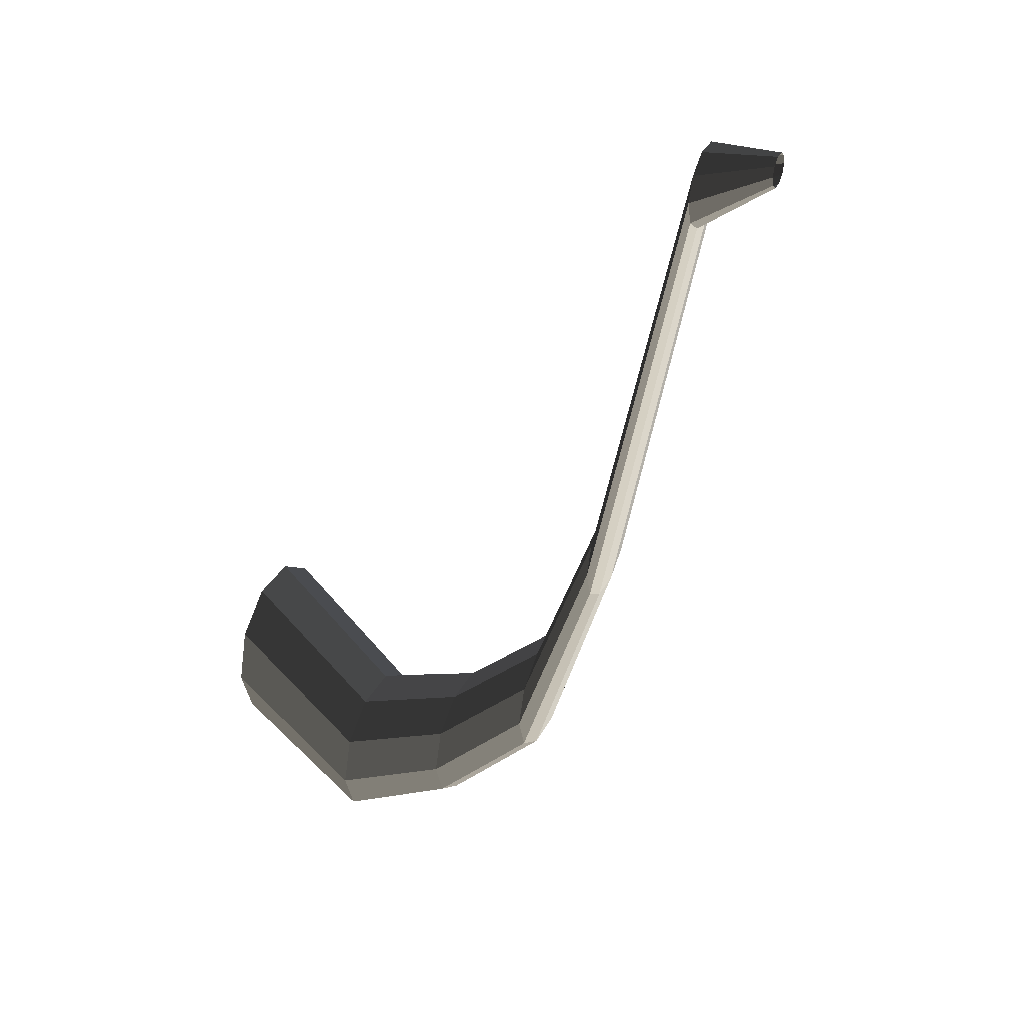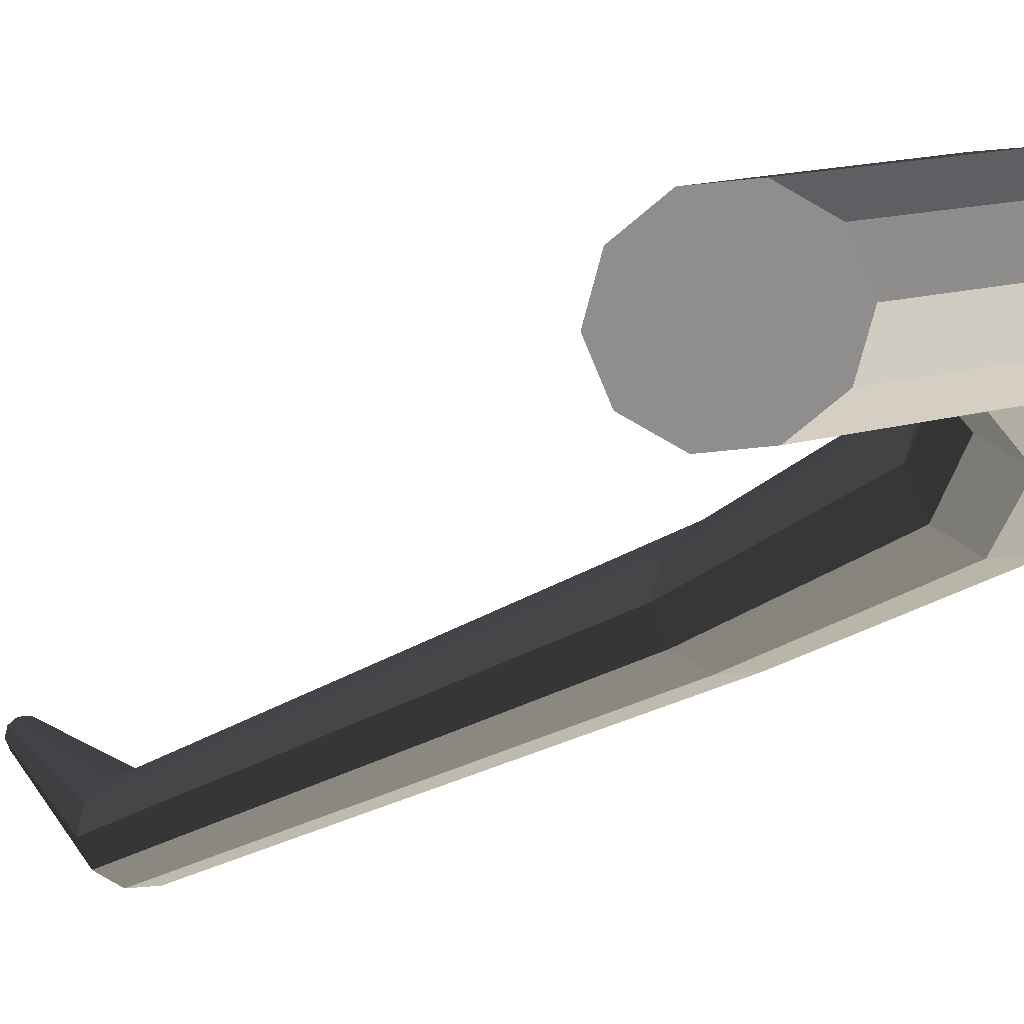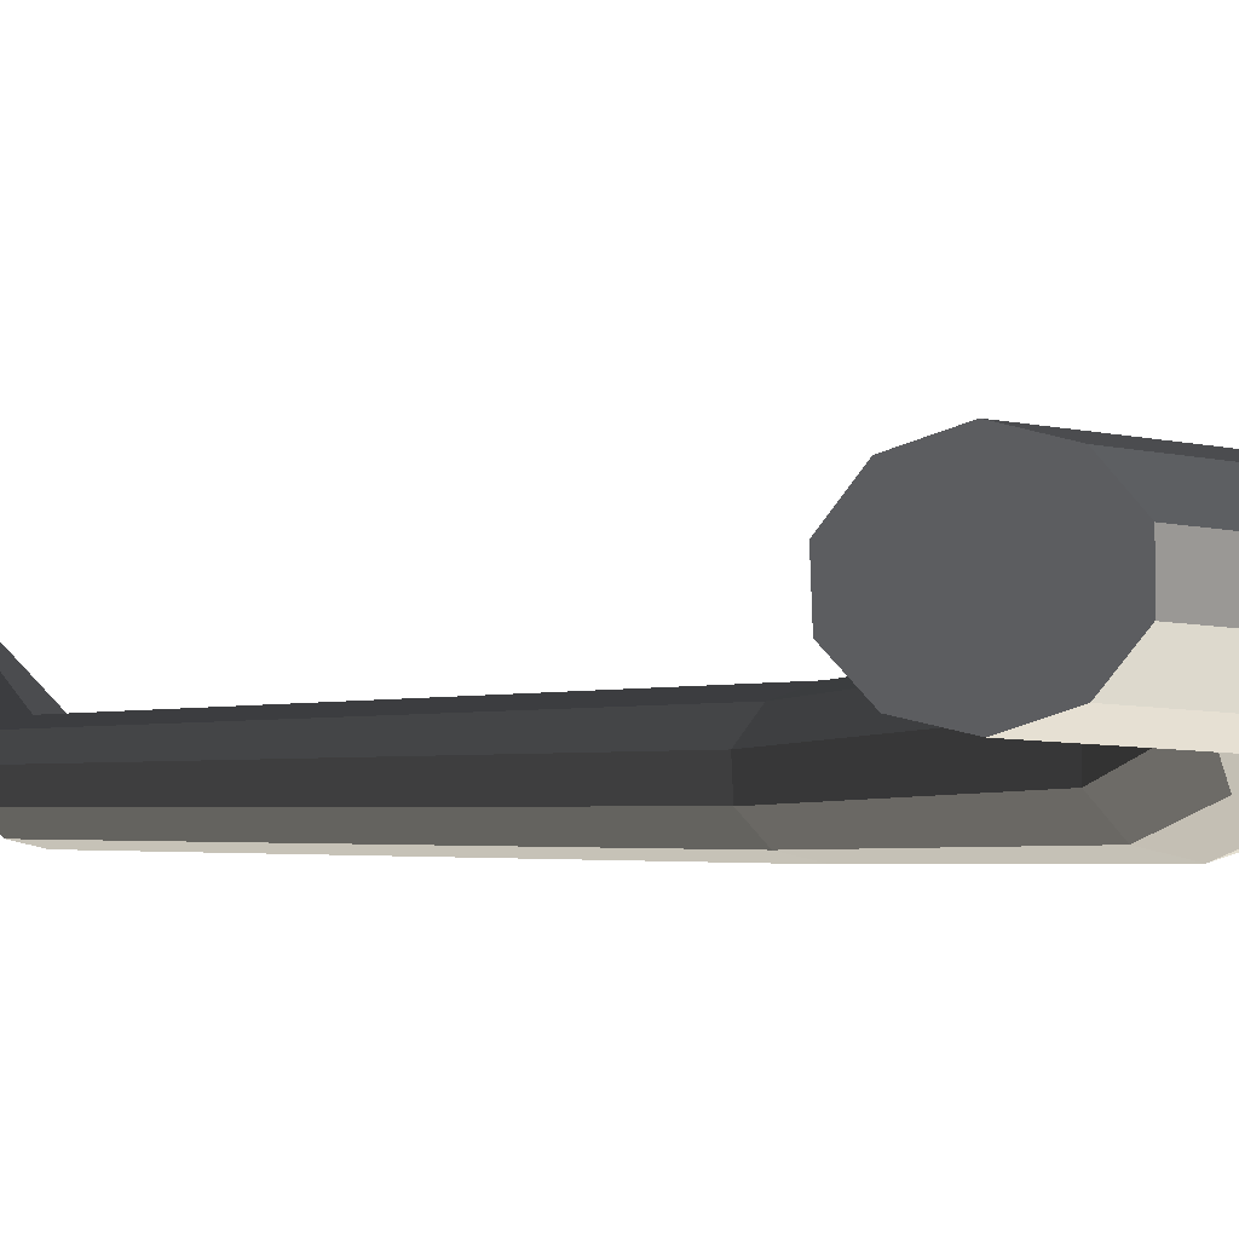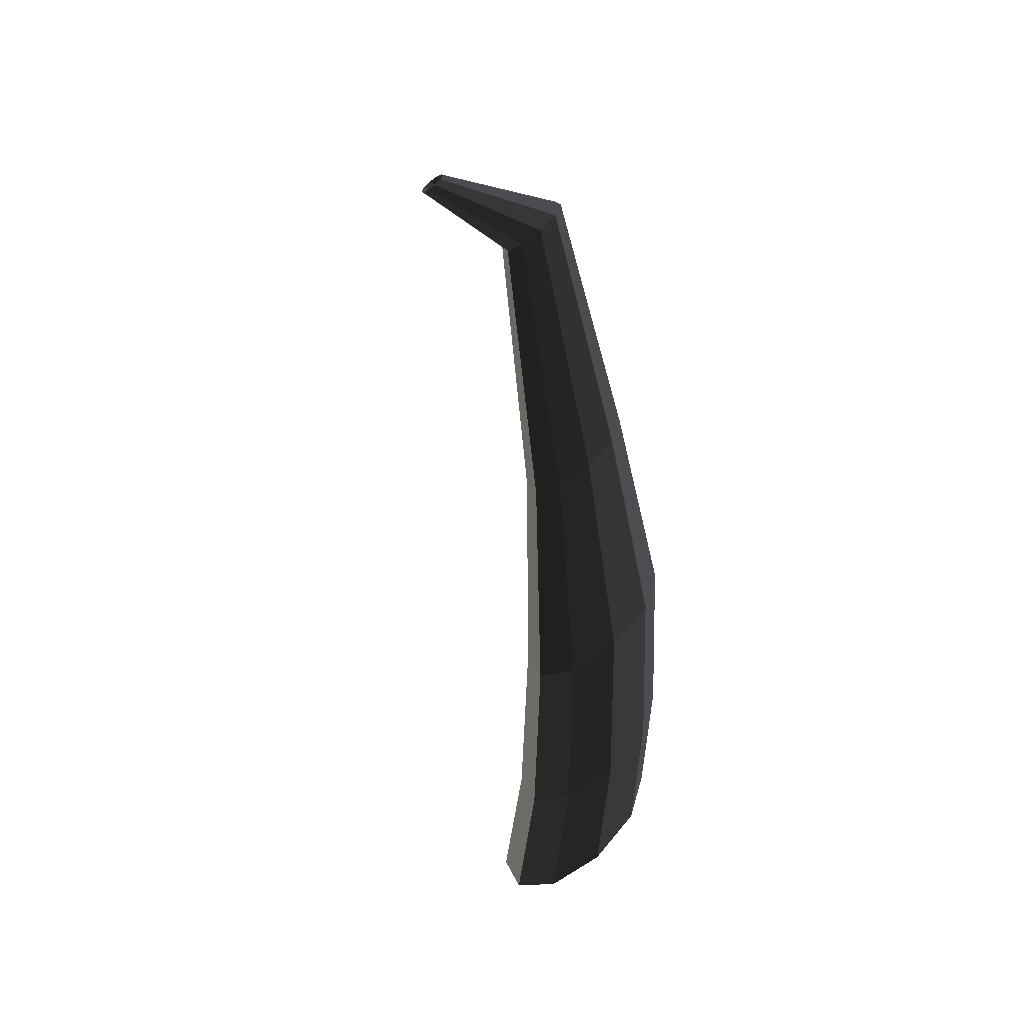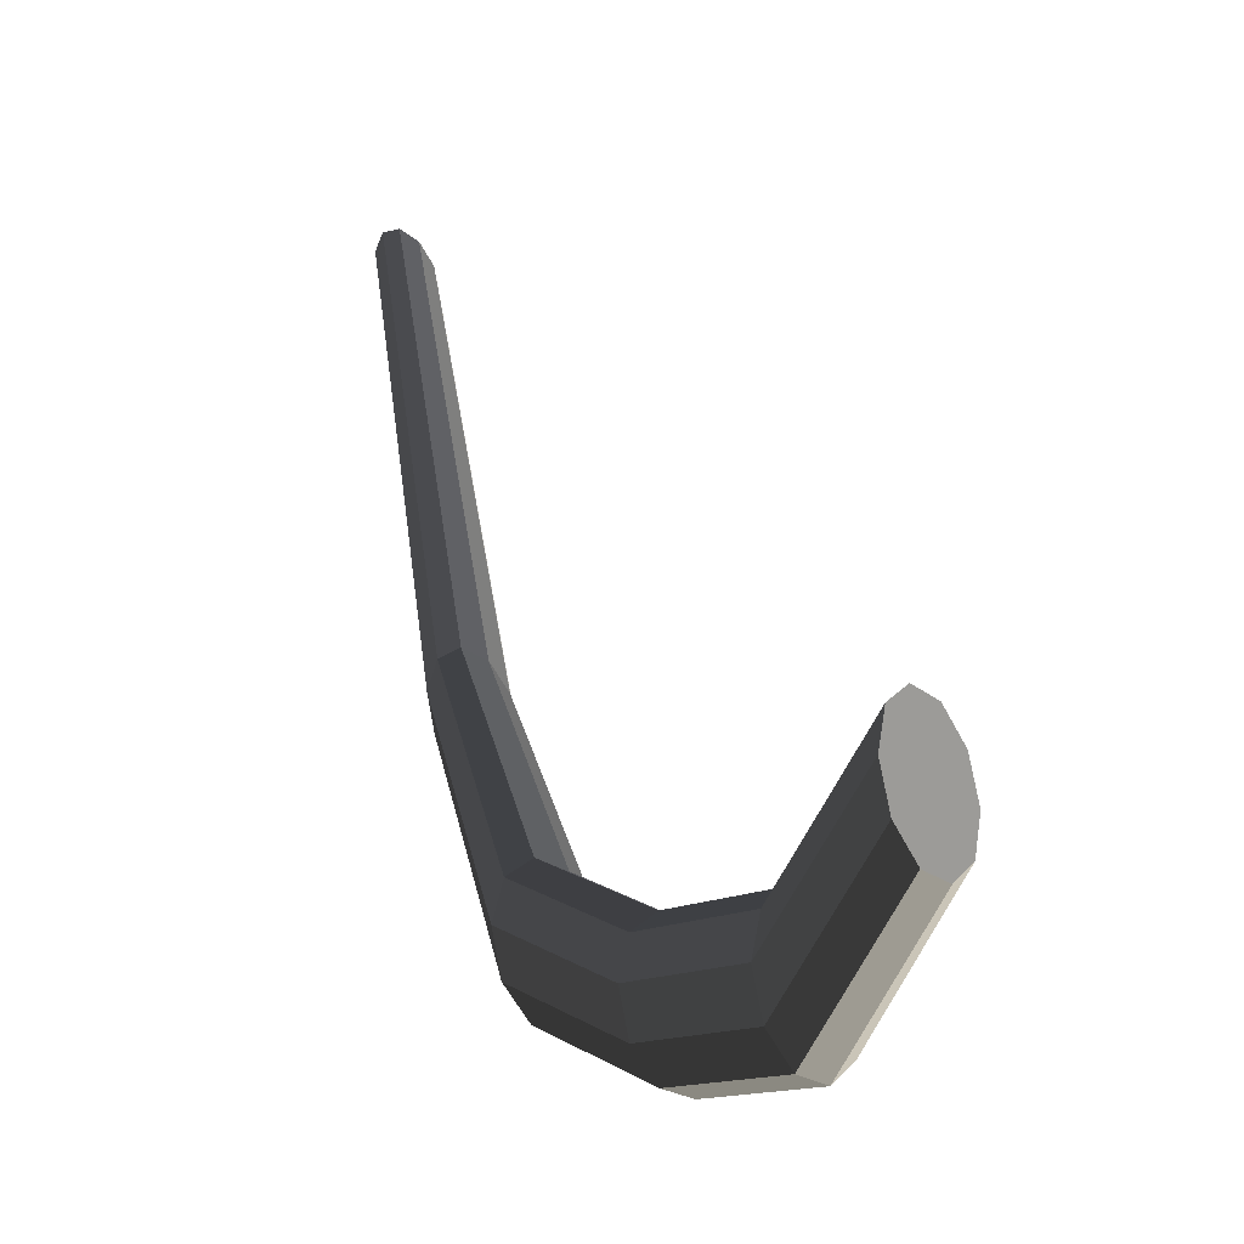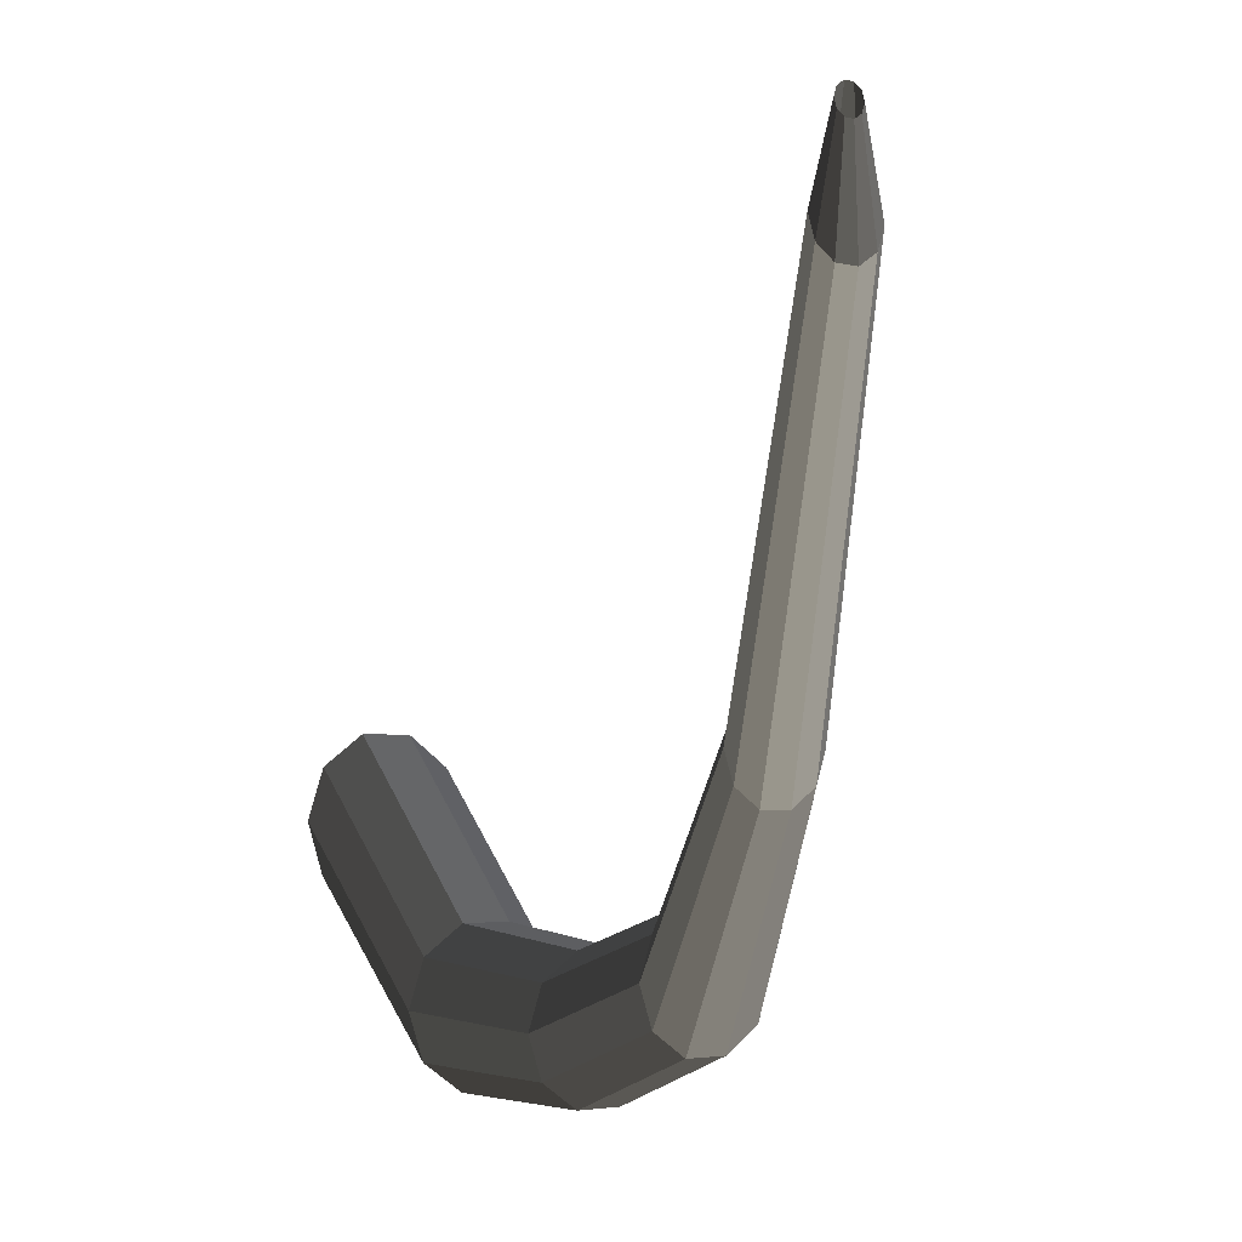
<metadata>
{"format":"obj","ext":"obj","renderer":"f3d","projection":"perspective","resolution":1024,"background":"white","views":[{"elev":35.6,"azim":115.1,"up":"+Z"},{"elev":-78.1,"azim":112.7,"up":"+Y"},{"elev":-68.8,"azim":93.1,"up":"+Y"},{"elev":-62.7,"azim":-142.2,"up":"+Z"},{"elev":-24.9,"azim":-51.8,"up":"+Z"},{"elev":-4.3,"azim":146.2,"up":"+Z"}]}
</metadata>
<code>
v 0.4881 -0.2158 -0.1401
v 0.4238 -0.1186 -0.3231
v 0.3795 -0.1186 -0.3552
v 0.4436 -0.2158 -0.1742
v 0.4436 -0.2158 -0.1742
v 0.3795 -0.1186 -0.3552
v 0.3248 -0.1186 -0.3552
v 0.3887 -0.2158 -0.1742
v 0.3887 -0.2158 -0.1742
v 0.3248 -0.1186 -0.3552
v 0.2805 -0.1186 -0.3231
v 0.3442 -0.2158 -0.1401
v 0.3442 -0.2158 -0.1401
v 0.2805 -0.1186 -0.3231
v 0.2635 -0.1186 -0.271
v 0.3272 -0.2158 -0.08477
v 0.3272 -0.2158 -0.08477
v 0.2635 -0.1186 -0.271
v 0.2805 -0.1186 -0.2189
v 0.3442 -0.2158 -0.02948
v 0.3442 -0.2158 -0.02948
v 0.2805 -0.1186 -0.2189
v 0.3248 -0.1186 -0.1867
v 0.3887 -0.2158 0.004691
v 0.3887 -0.2158 0.004691
v 0.3248 -0.1186 -0.1867
v 0.3795 -0.1186 -0.1867
v 0.4436 -0.2158 0.004686
v 0.4436 -0.2158 0.004686
v 0.3795 -0.1186 -0.1867
v 0.4238 -0.1186 -0.2189
v 0.4881 -0.2158 -0.02948
v 0.4881 -0.2158 -0.02948
v 0.4238 -0.1186 -0.2189
v 0.4407 -0.1186 -0.271
v 0.5051 -0.2158 -0.08478
v 0.5051 -0.2158 -0.08478
v 0.4407 -0.1186 -0.271
v 0.4238 -0.1186 -0.3231
v 0.4881 -0.2158 -0.1401
v 0.4238 -0.1186 -0.3231
v 0.3385 -0.0333 -0.3396
v 0.2972 -0.0333 -0.3696
v 0.3795 -0.1186 -0.3552
v 0.3795 -0.1186 -0.3552
v 0.2972 -0.0333 -0.3696
v 0.2461 -0.0333 -0.3696
v 0.3248 -0.1186 -0.3552
v 0.3248 -0.1186 -0.3552
v 0.2461 -0.0333 -0.3696
v 0.2047 -0.0333 -0.3396
v 0.2805 -0.1186 -0.3231
v 0.2805 -0.1186 -0.3231
v 0.2047 -0.0333 -0.3396
v 0.1889 -0.0333 -0.291
v 0.2635 -0.1186 -0.271
v 0.2635 -0.1186 -0.271
v 0.1889 -0.0333 -0.291
v 0.2047 -0.0333 -0.2424
v 0.2805 -0.1186 -0.2189
v 0.2805 -0.1186 -0.2189
v 0.2047 -0.0333 -0.2424
v 0.2461 -0.0333 -0.2124
v 0.3248 -0.1186 -0.1867
v 0.3248 -0.1186 -0.1867
v 0.2461 -0.0333 -0.2124
v 0.2972 -0.0333 -0.2124
v 0.3795 -0.1186 -0.1867
v 0.3795 -0.1186 -0.1867
v 0.2972 -0.0333 -0.2124
v 0.3385 -0.0333 -0.2424
v 0.4238 -0.1186 -0.2189
v 0.4238 -0.1186 -0.2189
v 0.3385 -0.0333 -0.2424
v 0.3543 -0.0333 -0.291
v 0.4407 -0.1186 -0.271
v 0.4407 -0.1186 -0.271
v 0.3543 -0.0333 -0.291
v 0.3385 -0.0333 -0.3396
v 0.4238 -0.1186 -0.3231
v 0.3385 -0.0333 -0.3396
v 0.2652 0.05133 -0.2867
v 0.2255 0.05133 -0.3156
v 0.2972 -0.0333 -0.3696
v 0.2972 -0.0333 -0.3696
v 0.2255 0.05133 -0.3156
v 0.1763 0.05133 -0.3156
v 0.2461 -0.0333 -0.3696
v 0.2461 -0.0333 -0.3696
v 0.1763 0.05133 -0.3156
v 0.1365 0.05133 -0.2867
v 0.2047 -0.0333 -0.3396
v 0.2047 -0.0333 -0.3396
v 0.1365 0.05133 -0.2867
v 0.1213 0.05133 -0.2399
v 0.1889 -0.0333 -0.291
v 0.1889 -0.0333 -0.291
v 0.1213 0.05133 -0.2399
v 0.1365 0.05133 -0.1932
v 0.2047 -0.0333 -0.2424
v 0.2047 -0.0333 -0.2424
v 0.1365 0.05133 -0.1932
v 0.1763 0.05132 -0.1643
v 0.2461 -0.0333 -0.2124
v 0.2461 -0.0333 -0.2124
v 0.1763 0.05132 -0.1643
v 0.2255 0.05132 -0.1643
v 0.2972 -0.0333 -0.2124
v 0.2972 -0.0333 -0.2124
v 0.2255 0.05132 -0.1643
v 0.2652 0.05133 -0.1932
v 0.3385 -0.0333 -0.2424
v 0.3385 -0.0333 -0.2424
v 0.2652 0.05133 -0.1932
v 0.2804 0.05133 -0.2399
v 0.3543 -0.0333 -0.291
v 0.3543 -0.0333 -0.291
v 0.2804 0.05133 -0.2399
v 0.2652 0.05133 -0.2867
v 0.3385 -0.0333 -0.3396
v 0.2652 0.05133 -0.2867
v 0.2158 0.1185 -0.04959
v 0.1843 0.1185 -0.07248
v 0.2255 0.05133 -0.3156
v 0.2255 0.05133 -0.3156
v 0.1843 0.1185 -0.07248
v 0.1453 0.1185 -0.07248
v 0.1763 0.05133 -0.3156
v 0.1763 0.05133 -0.3156
v 0.1453 0.1185 -0.07248
v 0.1138 0.1185 -0.04959
v 0.1365 0.05133 -0.2867
v 0.1365 0.05133 -0.2867
v 0.1138 0.1185 -0.04959
v 0.1018 0.1185 -0.01254
v 0.1213 0.05133 -0.2399
v 0.1213 0.05133 -0.2399
v 0.1018 0.1185 -0.01254
v 0.1138 0.1185 0.02451
v 0.1365 0.05133 -0.1932
v 0.1365 0.05133 -0.1932
v 0.1138 0.1185 0.02451
v 0.1453 0.1185 0.0474
v 0.1763 0.05132 -0.1643
v 0.1763 0.05132 -0.1643
v 0.1453 0.1185 0.0474
v 0.1843 0.1185 0.04741
v 0.2255 0.05132 -0.1643
v 0.2255 0.05132 -0.1643
v 0.1843 0.1185 0.04741
v 0.2158 0.1185 0.0245
v 0.2652 0.05133 -0.1932
v 0.2652 0.05133 -0.1932
v 0.2158 0.1185 0.0245
v 0.2278 0.1185 -0.01254
v 0.2804 0.05133 -0.2399
v 0.2804 0.05133 -0.2399
v 0.2278 0.1185 -0.01254
v 0.2158 0.1185 -0.04959
v 0.2652 0.05133 -0.2867
v 0.2158 0.1185 -0.04959
v 0.1846 0.2104 0.4702
v 0.1606 0.2104 0.4527
v 0.1843 0.1185 -0.07248
v 0.1843 0.1185 -0.07248
v 0.1606 0.2104 0.4527
v 0.1308 0.2104 0.4527
v 0.1453 0.1185 -0.07248
v 0.1453 0.1185 -0.07248
v 0.1308 0.2104 0.4527
v 0.1068 0.2104 0.4701
v 0.1138 0.1185 -0.04959
v 0.1138 0.1185 -0.04959
v 0.1068 0.2104 0.4701
v 0.0976 0.2104 0.4984
v 0.1018 0.1185 -0.01254
v 0.1018 0.1185 -0.01254
v 0.0976 0.2104 0.4984
v 0.1068 0.2104 0.5267
v 0.1138 0.1185 0.02451
v 0.1138 0.1185 0.02451
v 0.1068 0.2104 0.5267
v 0.1308 0.2104 0.5442
v 0.1453 0.1185 0.0474
v 0.1453 0.1185 0.0474
v 0.1308 0.2104 0.5442
v 0.1606 0.2104 0.5442
v 0.1843 0.1185 0.04741
v 0.1843 0.1185 0.04741
v 0.1606 0.2104 0.5442
v 0.1846 0.2104 0.5267
v 0.2158 0.1185 0.0245
v 0.2158 0.1185 0.0245
v 0.1846 0.2104 0.5267
v 0.1938 0.2104 0.4984
v 0.2278 0.1185 -0.01254
v 0.2278 0.1185 -0.01254
v 0.1938 0.2104 0.4984
v 0.1846 0.2104 0.4702
v 0.2158 0.1185 -0.04959
v 0.1846 0.2104 0.4702
v 0.2442 0.3175 0.5634
v 0.2351 0.3175 0.5567
v 0.1606 0.2104 0.4527
v 0.1606 0.2104 0.4527
v 0.2351 0.3175 0.5567
v 0.2238 0.3175 0.5567
v 0.1308 0.2104 0.4527
v 0.1308 0.2104 0.4527
v 0.2238 0.3175 0.5567
v 0.2146 0.3175 0.5634
v 0.1068 0.2104 0.4701
v 0.1068 0.2104 0.4701
v 0.2146 0.3175 0.5634
v 0.2111 0.3175 0.5741
v 0.0976 0.2104 0.4984
v 0.0976 0.2104 0.4984
v 0.2111 0.3175 0.5741
v 0.2146 0.3175 0.5849
v 0.1068 0.2104 0.5267
v 0.1068 0.2104 0.5267
v 0.2146 0.3175 0.5849
v 0.2238 0.3175 0.5915
v 0.1308 0.2104 0.5442
v 0.1308 0.2104 0.5442
v 0.2238 0.3175 0.5915
v 0.2351 0.3175 0.5915
v 0.1606 0.2104 0.5442
v 0.1606 0.2104 0.5442
v 0.2351 0.3175 0.5915
v 0.2442 0.3175 0.5849
v 0.1846 0.2104 0.5267
v 0.1846 0.2104 0.5267
v 0.2442 0.3175 0.5849
v 0.2477 0.3175 0.5741
v 0.1938 0.2104 0.4984
v 0.1938 0.2104 0.4984
v 0.2477 0.3175 0.5741
v 0.2442 0.3175 0.5634
v 0.1846 0.2104 0.4702
v 0.4436 -0.2158 -0.1742
v 0.4162 -0.2158 -0.08478
v 0.4881 -0.2158 -0.1401
v 0.3887 -0.2158 -0.1742
v 0.4162 -0.2158 -0.08478
v 0.4436 -0.2158 -0.1742
v 0.3442 -0.2158 -0.1401
v 0.4162 -0.2158 -0.08478
v 0.3887 -0.2158 -0.1742
v 0.3272 -0.2158 -0.08477
v 0.4162 -0.2158 -0.08478
v 0.3442 -0.2158 -0.1401
v 0.3442 -0.2158 -0.02948
v 0.4162 -0.2158 -0.08478
v 0.3272 -0.2158 -0.08477
v 0.3887 -0.2158 0.004691
v 0.4162 -0.2158 -0.08478
v 0.3442 -0.2158 -0.02948
v 0.4436 -0.2158 0.004686
v 0.4162 -0.2158 -0.08478
v 0.3887 -0.2158 0.004691
v 0.4881 -0.2158 -0.02948
v 0.4162 -0.2158 -0.08478
v 0.4436 -0.2158 0.004686
v 0.5051 -0.2158 -0.08478
v 0.4162 -0.2158 -0.08478
v 0.4881 -0.2158 -0.02948
v 0.4881 -0.2158 -0.1401
v 0.4162 -0.2158 -0.08478
v 0.5051 -0.2158 -0.08478
g pCylinder19_29_4208_194
f 1 3 2
f 1 4 3
f 5 7 6
f 5 8 7
f 9 11 10
f 9 12 11
f 13 15 14
f 13 16 15
f 17 19 18
f 17 20 19
f 21 23 22
f 21 24 23
f 25 27 26
f 25 28 27
f 29 31 30
f 29 32 31
f 33 35 34
f 33 36 35
f 37 39 38
f 37 40 39
f 41 43 42
f 41 44 43
f 45 47 46
f 45 48 47
f 49 51 50
f 49 52 51
f 53 55 54
f 53 56 55
f 57 59 58
f 57 60 59
f 61 63 62
f 61 64 63
f 65 67 66
f 65 68 67
f 69 71 70
f 69 72 71
f 73 75 74
f 73 76 75
f 77 79 78
f 77 80 79
f 81 83 82
f 81 84 83
f 85 87 86
f 85 88 87
f 89 91 90
f 89 92 91
f 93 95 94
f 93 96 95
f 97 99 98
f 97 100 99
f 101 103 102
f 101 104 103
f 105 107 106
f 105 108 107
f 109 111 110
f 109 112 111
f 113 115 114
f 113 116 115
f 117 119 118
f 117 120 119
f 121 123 122
f 121 124 123
f 125 127 126
f 125 128 127
f 129 131 130
f 129 132 131
f 133 135 134
f 133 136 135
f 137 139 138
f 137 140 139
f 141 143 142
f 141 144 143
f 145 147 146
f 145 148 147
f 149 151 150
f 149 152 151
f 153 155 154
f 153 156 155
f 157 159 158
f 157 160 159
f 161 163 162
f 161 164 163
f 165 167 166
f 165 168 167
f 169 171 170
f 169 172 171
f 173 175 174
f 173 176 175
f 177 179 178
f 177 180 179
f 181 183 182
f 181 184 183
f 185 187 186
f 185 188 187
f 189 191 190
f 189 192 191
f 193 195 194
f 193 196 195
f 197 199 198
f 197 200 199
f 201 203 202
f 201 204 203
f 205 207 206
f 205 208 207
f 209 211 210
f 209 212 211
f 213 215 214
f 213 216 215
f 217 219 218
f 217 220 219
f 221 223 222
f 221 224 223
f 225 227 226
f 225 228 227
f 229 231 230
f 229 232 231
f 233 235 234
f 233 236 235
f 237 239 238
f 237 240 239
f 241 243 242
f 244 246 245
f 247 249 248
f 250 252 251
f 253 255 254
f 256 258 257
f 259 261 260
f 262 264 263
f 265 267 266
f 268 270 269

</code>
